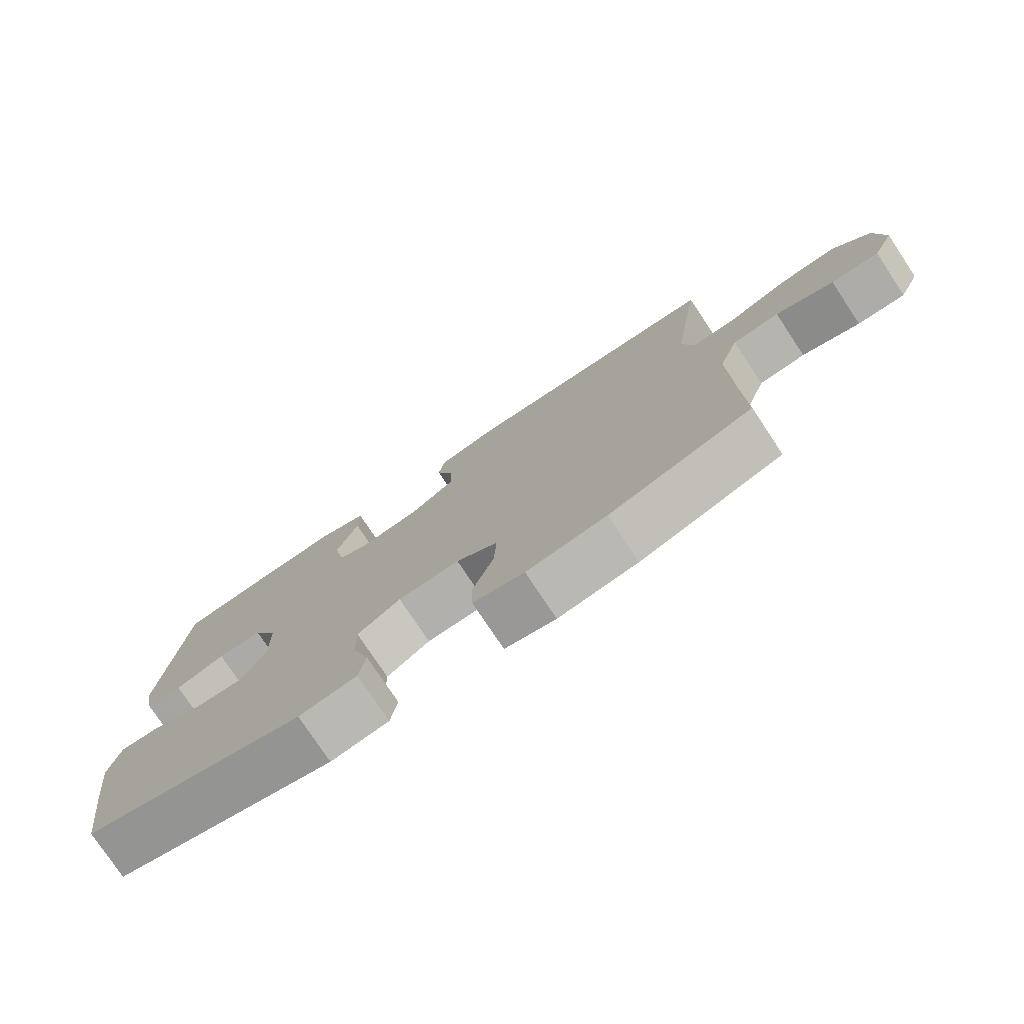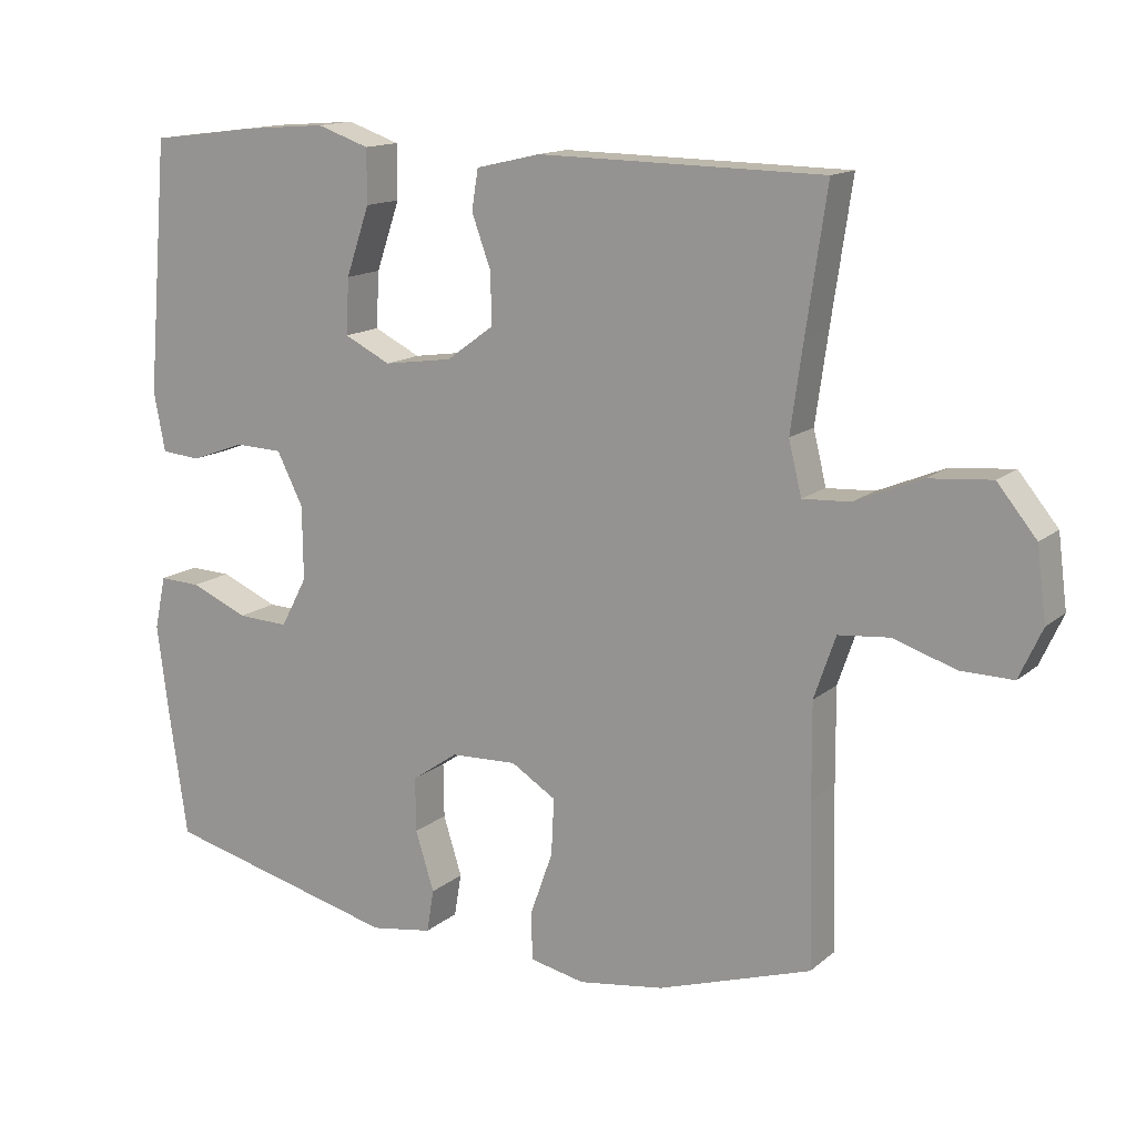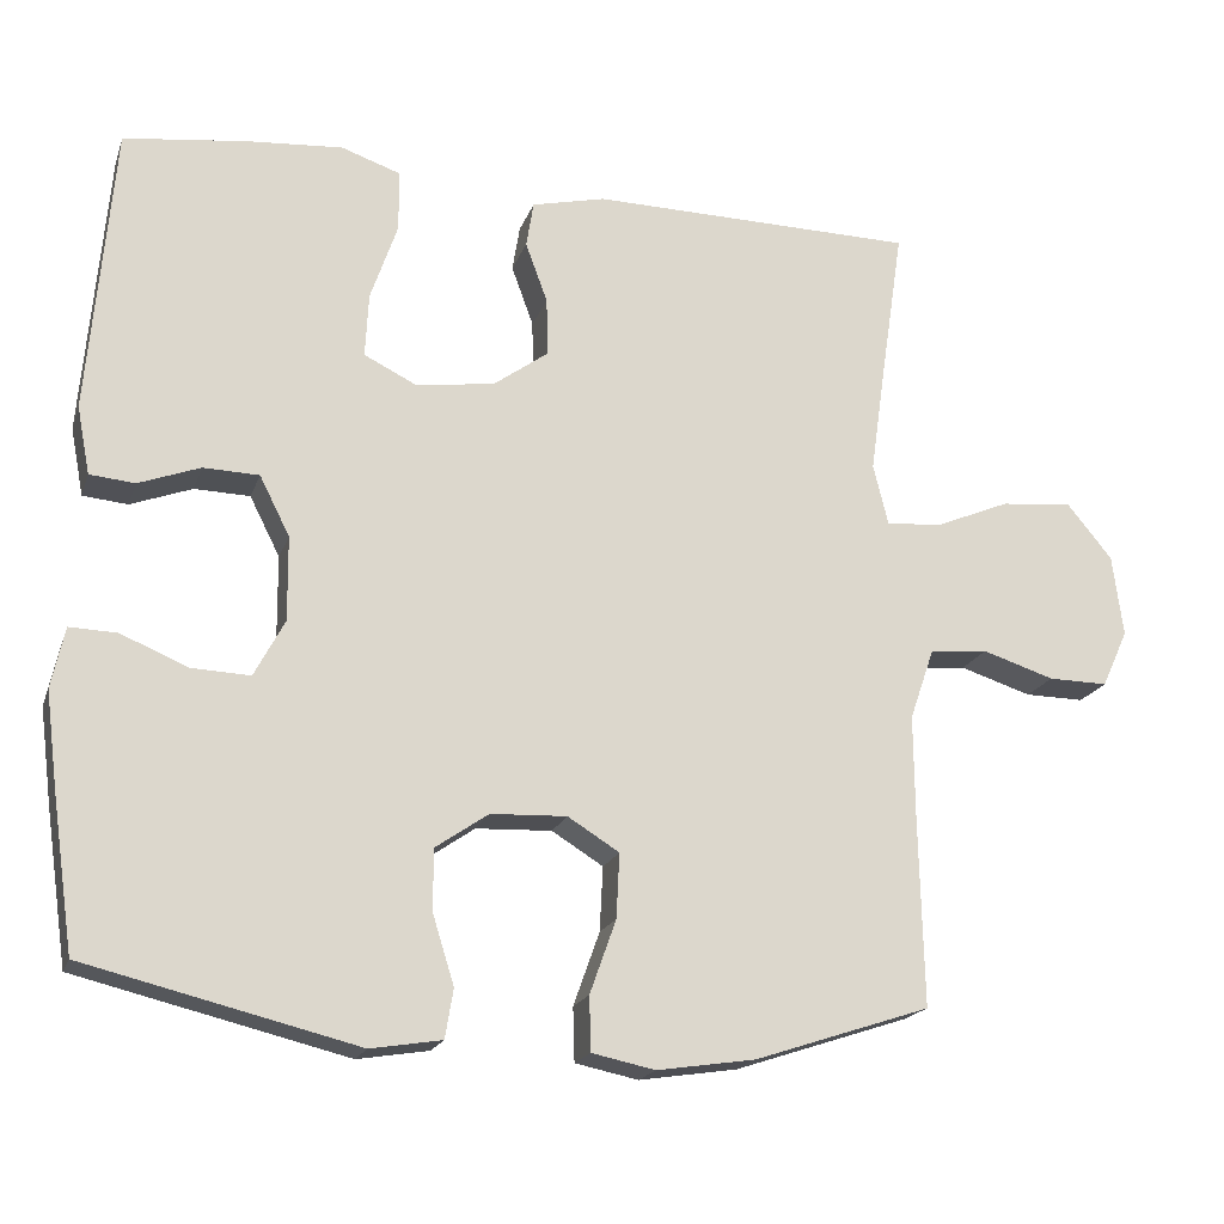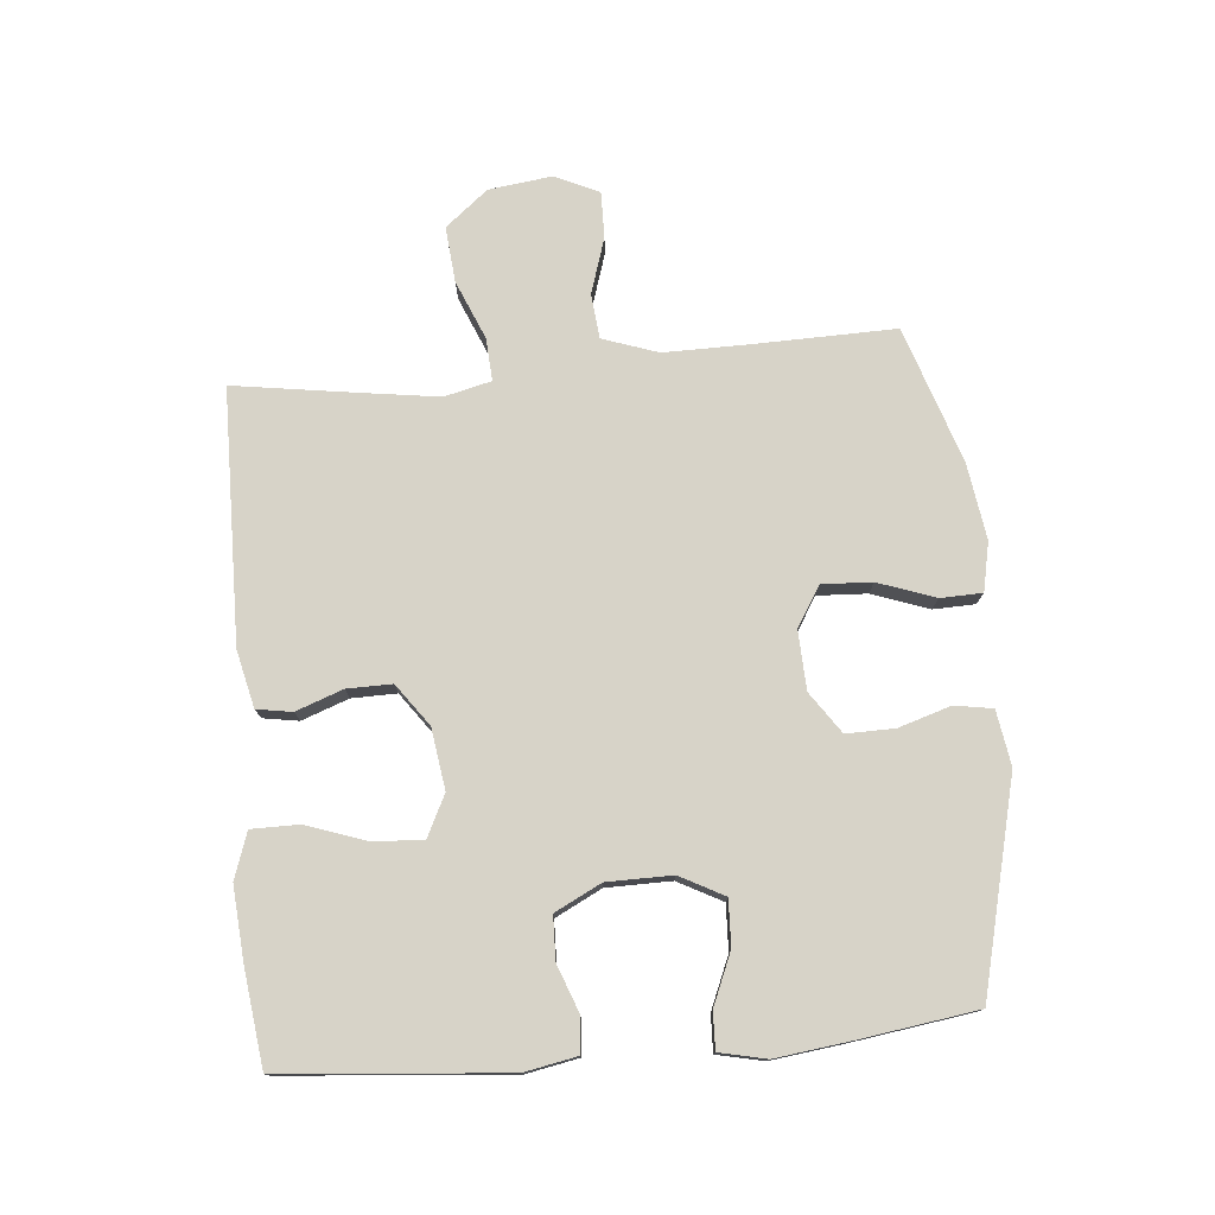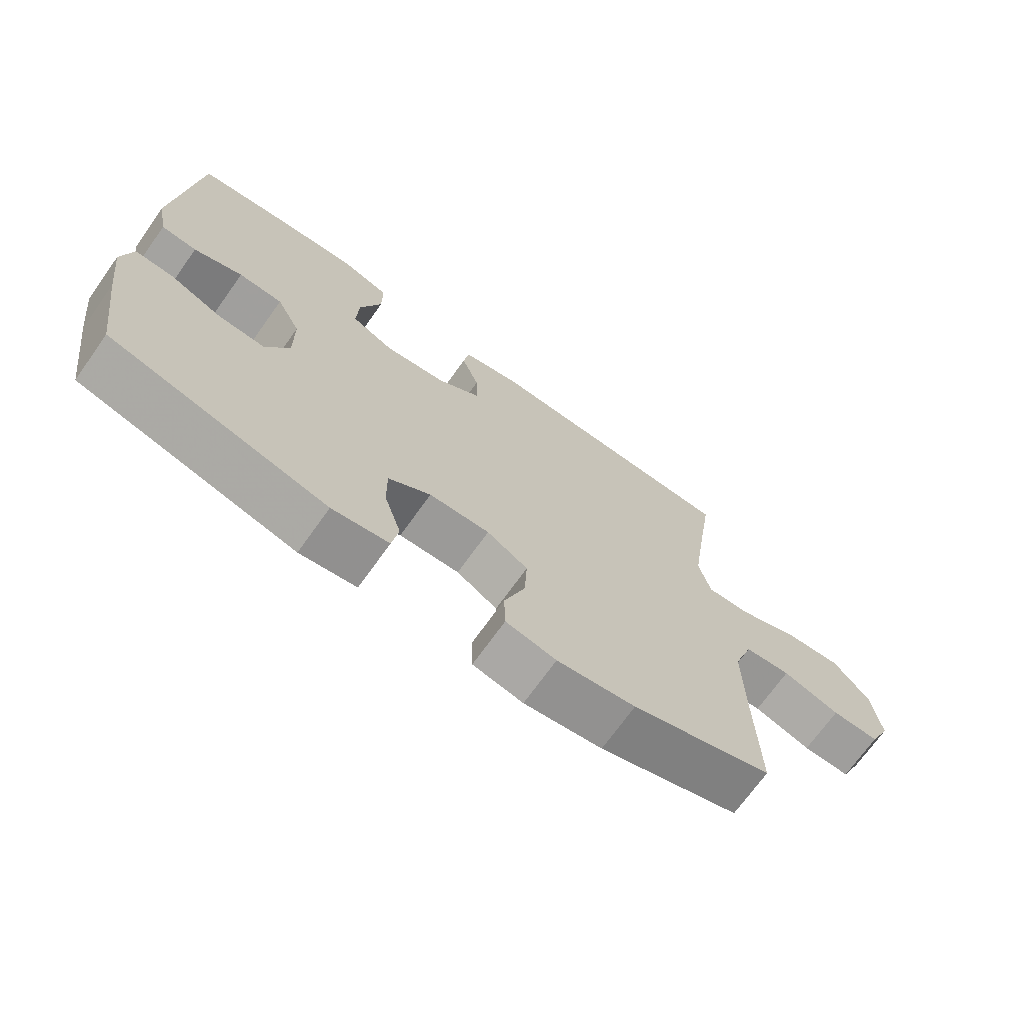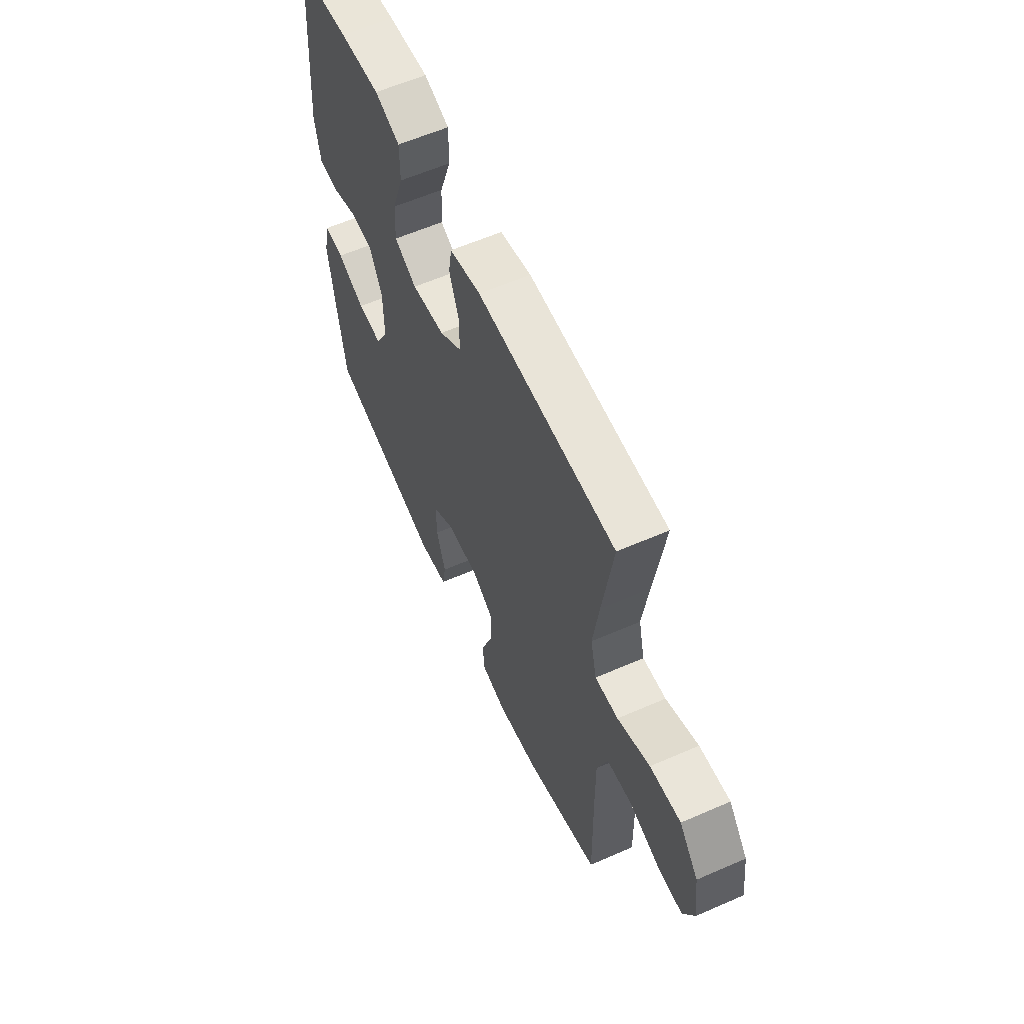
<metadata>
{"format":"obj","ext":"obj","renderer":"f3d","projection":"perspective","resolution":1024,"background":"white","views":[{"elev":-77.2,"azim":-146.4,"up":"+Z"},{"elev":14.3,"azim":-149.4,"up":"+Z"},{"elev":-19.0,"azim":163.8,"up":"+Z"},{"elev":76.6,"azim":84.9,"up":"+Y"},{"elev":-70.7,"azim":144.5,"up":"+Z"},{"elev":60.1,"azim":-114.1,"up":"+Z"}]}
</metadata>
<code>
v -0.5 0.07 0.5
v -0.101 0.07 0.506
v -0.011 0.07 0.485
v -0.002 0.07 0.429
v -0.029 0.07 0.355
v -0.03 0.07 0.284
v 0.036 0.07 0.236
v 0.132 0.07 0.222
v 0.197 0.07 0.254
v 0.193 0.07 0.332
v 0.16 0.07 0.428
v 0.16 0.07 0.503
v 0.233 0.07 0.528
v 0.349 0.07 0.519
v 0.5 0.07 0.5
v 0.53 0.07 0.147
v 0.514 0.07 0.064
v 0.459 0.07 0.059
v 0.384 0.07 0.087
v 0.316 0.07 0.085
v 0.279 0.07 0.012
v 0.278 0.07 -0.091
v 0.315 0.07 -0.161
v 0.387 0.07 -0.158
v 0.468 0.07 -0.124
v 0.526 0.07 -0.122
v 0.542 0.07 -0.196
v 0.527 0.07 -0.314
v 0.5 0.07 -0.5
v 0.169 0.07 -0.581
v 0.082 0.07 -0.567
v 0.072 0.07 -0.507
v 0.098 0.07 -0.424
v 0.099 0.07 -0.348
v 0.034 0.07 -0.303
v -0.059 0.07 -0.299
v -0.122 0.07 -0.338
v -0.118 0.07 -0.417
v -0.086 0.07 -0.507
v -0.088 0.07 -0.573
v -0.165 0.07 -0.589
v -0.285 0.07 -0.571
v -0.5 0.07 -0.5
v -0.495 0.07 -0.273
v -0.494 0.07 -0.142
v -0.524 0.07 -0.055
v -0.595 0.07 -0.048
v -0.683 0.07 -0.076
v -0.756 0.07 -0.077
v -0.788 0.07 -0.007
v -0.775 0.07 0.093
v -0.72 0.07 0.16
v -0.632 0.07 0.152
v -0.539 0.07 0.113
v -0.472 0.07 0.109
v -0.454 0.07 0.183
v -0.471 0.07 0.304
v -0.5 0 0.5
v -0.101 0 0.506
v -0.011 0 0.485
v -0.002 0 0.429
v -0.029 0 0.355
v -0.03 0 0.284
v 0.036 0 0.236
v 0.132 0 0.222
v 0.197 0 0.254
v 0.193 0 0.332
v 0.16 0 0.428
v 0.16 0 0.503
v 0.233 0 0.528
v 0.349 0 0.519
v 0.5 0 0.5
v 0.53 0 0.147
v 0.514 0 0.064
v 0.459 0 0.059
v 0.384 0 0.087
v 0.316 0 0.085
v 0.279 0 0.012
v 0.278 0 -0.091
v 0.315 0 -0.161
v 0.387 0 -0.158
v 0.468 0 -0.124
v 0.526 0 -0.122
v 0.542 0 -0.196
v 0.527 0 -0.314
v 0.5 0 -0.5
v 0.169 0 -0.581
v 0.082 0 -0.567
v 0.072 0 -0.507
v 0.098 0 -0.424
v 0.099 0 -0.348
v 0.034 0 -0.303
v -0.059 0 -0.299
v -0.122 0 -0.338
v -0.118 0 -0.417
v -0.086 0 -0.507
v -0.088 0 -0.573
v -0.165 0 -0.589
v -0.285 0 -0.571
v -0.5 0 -0.5
v -0.495 0 -0.273
v -0.494 0 -0.142
v -0.524 0 -0.055
v -0.595 0 -0.048
v -0.683 0 -0.076
v -0.756 0 -0.077
v -0.788 0 -0.007
v -0.775 0 0.093
v -0.72 0 0.16
v -0.632 0 0.152
v -0.539 0 0.113
v -0.472 0 0.109
v -0.454 0 0.183
v -0.471 0 0.304
f 52 53 54
f 51 52 54
f 50 51 54
f 49 50 54
f 48 49 54
f 47 48 54
f 46 47 54 55
f 45 46 55
f 44 45 55 56
f 43 44 56
f 42 43 56
f 41 42 56
f 40 41 56
f 39 40 56
f 38 39 56
f 31 32 33
f 30 31 33
f 29 30 33
f 28 29 33
f 27 28 33
f 26 27 33
f 25 26 33
f 24 25 33
f 23 24 33 34
f 22 23 34 35
f 17 18 19
f 16 17 19
f 15 16 19
f 14 15 19
f 13 14 19
f 12 13 19
f 11 12 19
f 10 11 19
f 9 10 19 20
f 8 9 20 21
f 3 4 5
f 2 3 5
f 1 2 5
f 57 1 5
f 57 5 6
f 37 38 56 57
f 57 6 7
f 37 57 7
f 36 37 7
f 22 35 36
f 21 22 36
f 8 21 36
f 7 8 36
f 111 110 109
f 111 109 108
f 111 108 107
f 111 107 106
f 111 106 105
f 111 105 104
f 112 111 104 103
f 112 103 102
f 113 112 102 101
f 113 101 100
f 113 100 99
f 113 99 98
f 113 98 97
f 113 97 96
f 113 96 95
f 90 89 88
f 90 88 87
f 90 87 86
f 90 86 85
f 90 85 84
f 90 84 83
f 90 83 82
f 90 82 81
f 91 90 81 80
f 92 91 80 79
f 76 75 74
f 76 74 73
f 76 73 72
f 76 72 71
f 76 71 70
f 76 70 69
f 76 69 68
f 76 68 67
f 77 76 67 66
f 78 77 66 65
f 62 61 60
f 62 60 59
f 62 59 58
f 62 58 114
f 63 62 114
f 114 113 95 94
f 64 63 114
f 64 114 94
f 64 94 93
f 93 92 79
f 93 79 78
f 93 78 65
f 93 65 64
f 1 58 59 2
f 2 59 60 3
f 3 60 61 4
f 4 61 62 5
f 5 62 63 6
f 6 63 64 7
f 7 64 65 8
f 8 65 66 9
f 9 66 67 10
f 10 67 68 11
f 11 68 69 12
f 12 69 70 13
f 13 70 71 14
f 14 71 72 15
f 15 72 73 16
f 16 73 74 17
f 17 74 75 18
f 18 75 76 19
f 19 76 77 20
f 20 77 78 21
f 21 78 79 22
f 22 79 80 23
f 23 80 81 24
f 24 81 82 25
f 25 82 83 26
f 26 83 84 27
f 27 84 85 28
f 28 85 86 29
f 29 86 87 30
f 30 87 88 31
f 31 88 89 32
f 32 89 90 33
f 33 90 91 34
f 34 91 92 35
f 35 92 93 36
f 36 93 94 37
f 37 94 95 38
f 38 95 96 39
f 39 96 97 40
f 40 97 98 41
f 41 98 99 42
f 42 99 100 43
f 43 100 101 44
f 44 101 102 45
f 45 102 103 46
f 46 103 104 47
f 47 104 105 48
f 48 105 106 49
f 49 106 107 50
f 50 107 108 51
f 51 108 109 52
f 52 109 110 53
f 53 110 111 54
f 54 111 112 55
f 55 112 113 56
f 56 113 114 57
f 57 114 58 1

</code>
